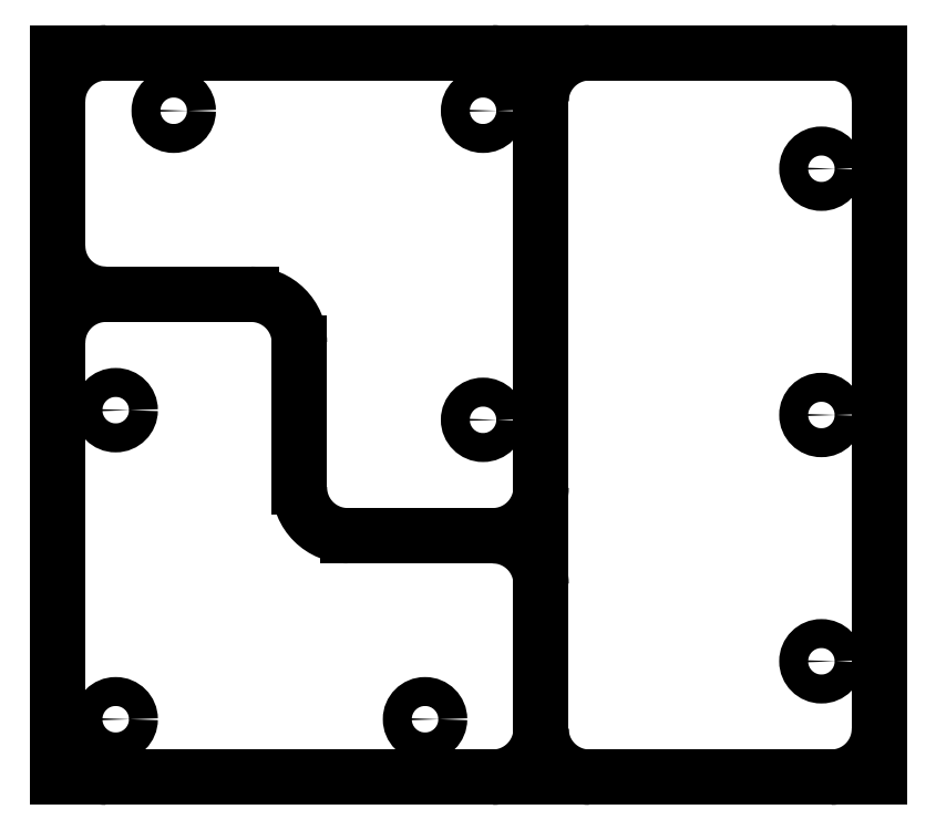
<metadata>
{"format":"dxf","ext":"dxf","renderer":"ezdxf+matplotlib","layout":"modelspace","background":"white","min_lineweight":24,"dpi":150}
</metadata>
<code>
0
SECTION
2
ENTITIES
0
LINE
8
0
10
5
20
0
30
0
11
45
21
-3.886e-15
31
0
0
LINE
8
0
10
50
20
5
30
0
11
50
21
25
31
0
0
LINE
8
0
10
20
20
50
30
0
11
5
21
50
31
0
0
LINE
8
0
10
-4.406e-15
20
45
30
0
11
0
21
5
31
0
0
LINE
8
0
10
25
20
45
30
0
11
25
21
30
31
0
0
LINE
8
0
10
30
20
25
30
0
11
45
21
25
31
0
0
LINE
8
0
10
50
20
0
30
0
11
80
21
-5.551e-15
31
0
0
LINE
8
0
10
50
20
20
30
0
11
50
21
5
31
0
0
LINE
8
0
10
45
20
25
30
0
11
30
21
25
31
0
0
LINE
8
0
10
2.515e-14
20
55
30
0
11
2.515e-14
21
70
31
0
0
LINE
8
0
10
5
20
75
30
0
11
50
21
75
31
0
0
LINE
8
0
10
50
20
70
30
0
11
50
21
30
31
0
0
LINE
8
0
10
1.789e-13
20
75
30
0
11
45
21
75
31
0
0
LINE
8
0
10
55
20
75
30
0
11
80
21
75
31
0
0
LINE
8
0
10
85
20
70
30
0
11
85
21
5
31
0
0
LINE
8
0
10
85
20
-8.882e-15
30
0
11
55
21
-8.882e-15
31
0
0
LINE
8
0
10
50
20
5
30
0
11
50
21
70
31
0
0
CIRCLE
8
0
10
44
20
69
30
0
40
1.5
210
0
220
0
230
1
0
CIRCLE
8
0
10
12
20
69
30
0
40
1.5
210
0
220
0
230
1
0
CIRCLE
8
0
10
44
20
37
30
0
40
1.5
210
0
220
0
230
1
0
CIRCLE
8
0
10
6
20
38
30
0
40
1.5
210
0
220
0
230
1
0
CIRCLE
8
0
10
6
20
6
30
0
40
1.5
210
0
220
0
230
1
0
CIRCLE
8
0
10
38
20
6
30
0
40
1.5
210
0
220
0
230
1
0
CIRCLE
8
0
10
79
20
37.5
30
0
40
1.5
210
0
220
0
230
1
0
CIRCLE
8
0
10
79
20
63
30
0
40
1.5
210
0
220
0
230
1
0
CIRCLE
8
0
10
79
20
12
30
0
40
1.5
210
0
220
0
230
1
0
ARC
8
0
10
5
20
45
30
0
40
5
210
0
220
-0
230
1
50
90
51
180
0
ARC
8
0
10
20
20
45
30
0
40
5
210
0
220
0
230
1
50
0
51
90
0
ARC
8
0
10
5
20
5
30
0
40
5
210
0
220
-0
230
1
50
180
51
270
0
ARC
8
0
10
55
20
5
30
0
40
5
210
0
220
0
230
1
50
180
51
270
0
ARC
8
0
10
80
20
70
30
0
40
5
210
0
220
-0
230
1
50
0
51
90
0
ARC
8
0
10
45
20
5
30
0
40
5
210
-0
220
0
230
1
50
-90
51
0
0
ARC
8
0
10
80
20
5
30
0
40
5
210
-0
220
0
230
1
50
270
51
360
0
ARC
8
0
10
5
20
70
30
0
40
5
210
0
220
-0
230
1
50
90
51
180
0
ARC
8
0
10
30
20
30
30
0
40
5
210
0
220
0
230
1
50
180
51
270
0
ARC
8
0
10
45
20
20
30
0
40
5
210
-0
220
0
230
1
50
0
51
90
0
ARC
8
0
10
45
20
30
30
0
40
5
210
-0
220
0
230
1
50
-90
51
0
0
ARC
8
0
10
55
20
70
30
0
40
5
210
0
220
-0
230
1
50
90
51
180
0
ARC
8
0
10
45
20
70
30
0
40
5
210
-0
220
0
230
1
50
0
51
90
0
LINE
8
0
10
5
20
50
30
0
11
5
21
50
31
0
0
ARC
8
0
10
5
20
55
30
0
40
5
210
0
220
0
230
1
50
180
51
270
0
LINE
8
0
10
2.515e-14
20
55
30
0
11
-4.406e-15
21
45
31
0
0
LINE
8
0
10
45
20
75
30
0
11
55
21
75
31
0
0
LINE
8
0
10
85
20
70
30
0
11
85
21
75
31
0
0
LINE
8
0
10
85
20
75
30
0
11
79
21
75
31
0
0
LINE
8
0
10
85
20
5
30
0
11
85
21
-8.882e-15
31
0
0
LINE
8
0
10
45
20
-3.886e-15
30
0
11
50
21
-8.882e-15
31
0
0
LINE
8
0
10
0
20
5
30
0
11
0
21
0
31
0
0
LINE
8
0
10
0
20
0
30
0
11
5
21
0
31
0
0
LINE
8
0
10
1.328e-13
20
69
30
0
11
1.789e-13
21
75
31
0
0
ENDSEC
0
EOF

</code>
